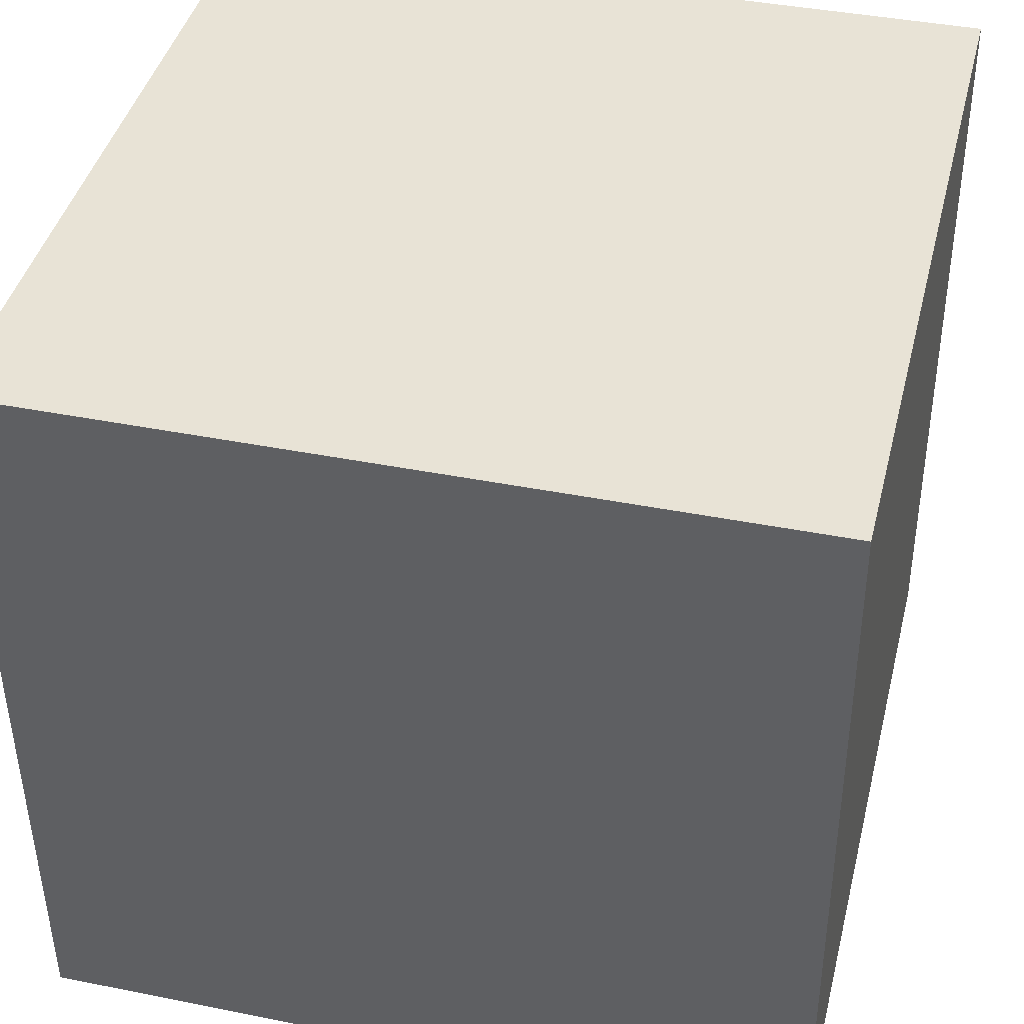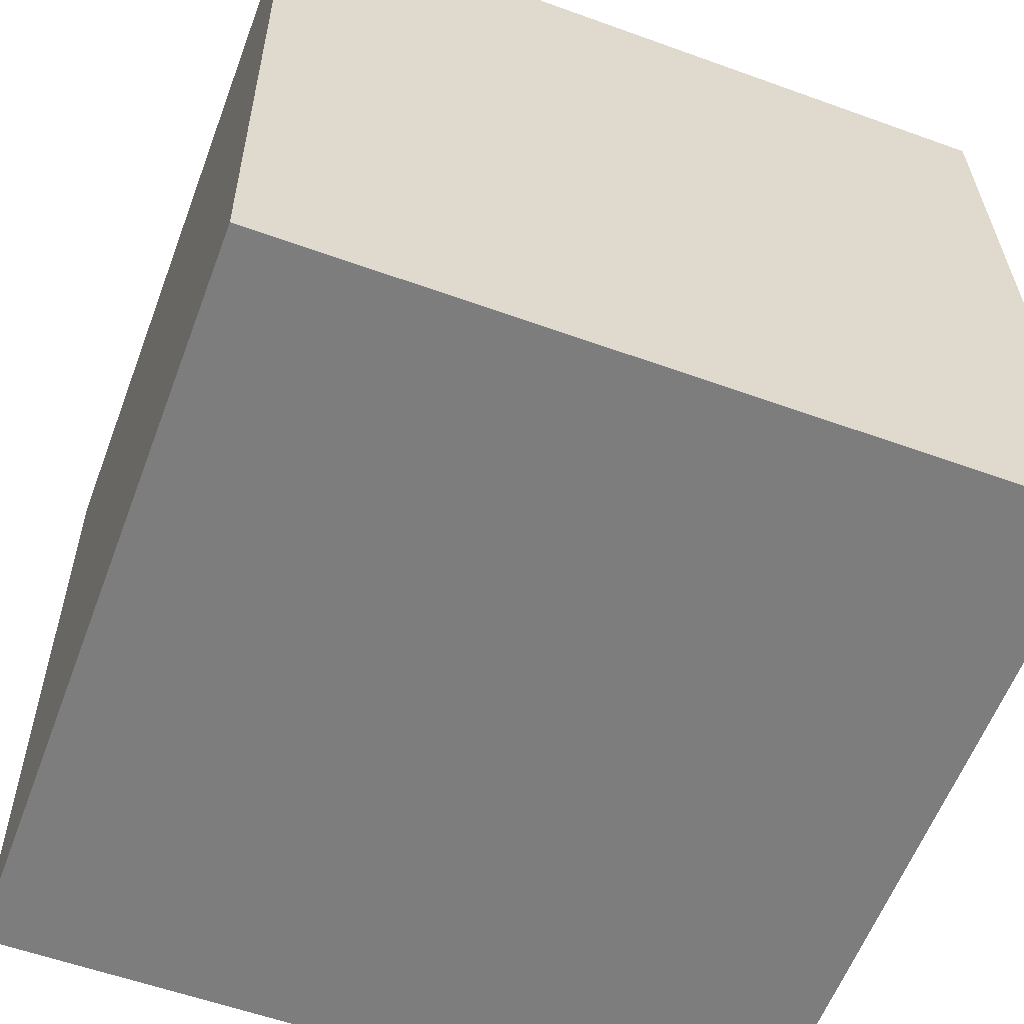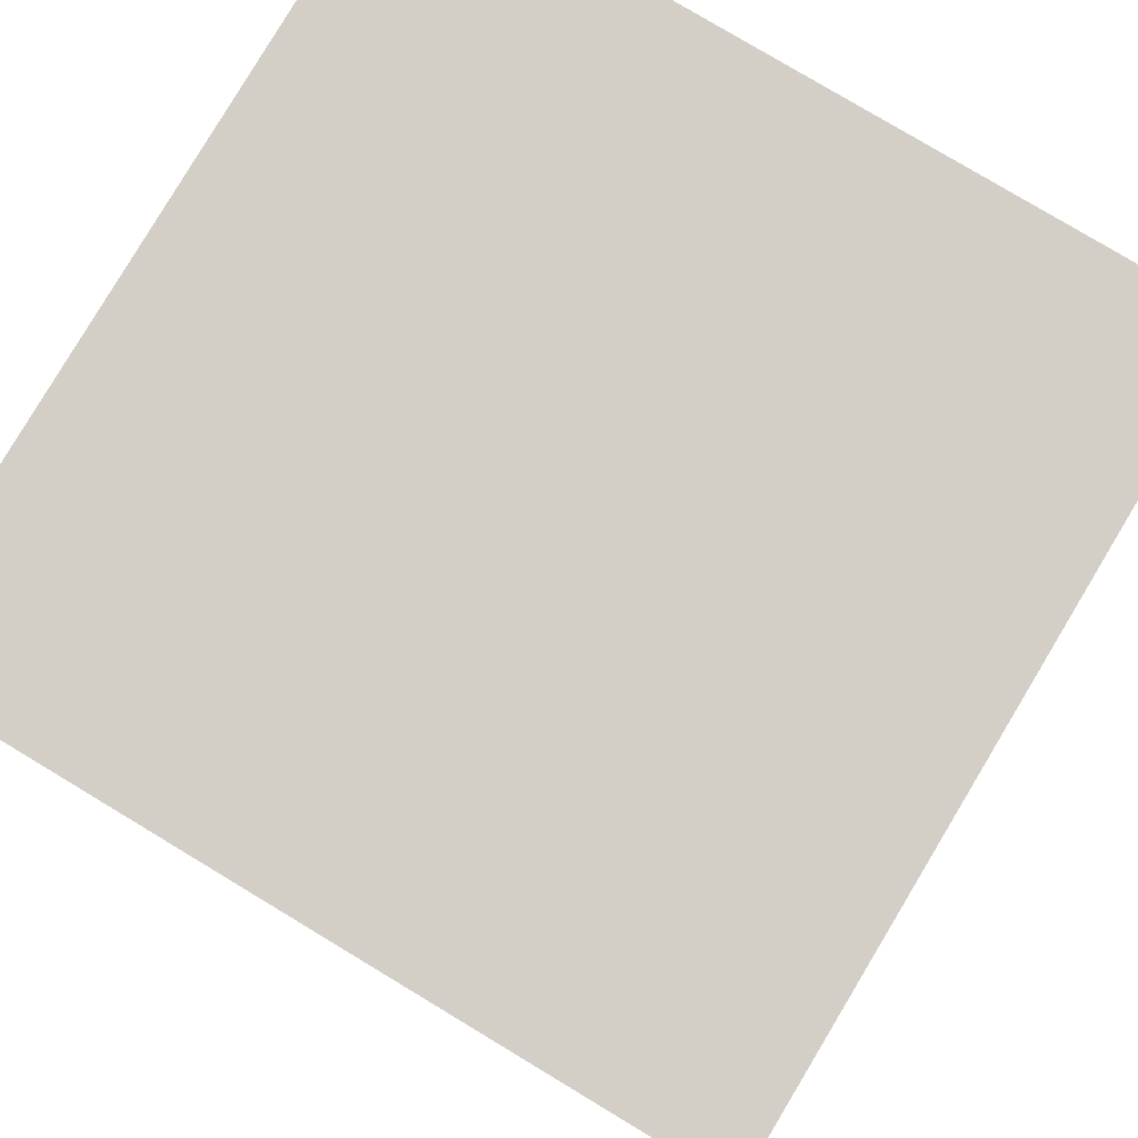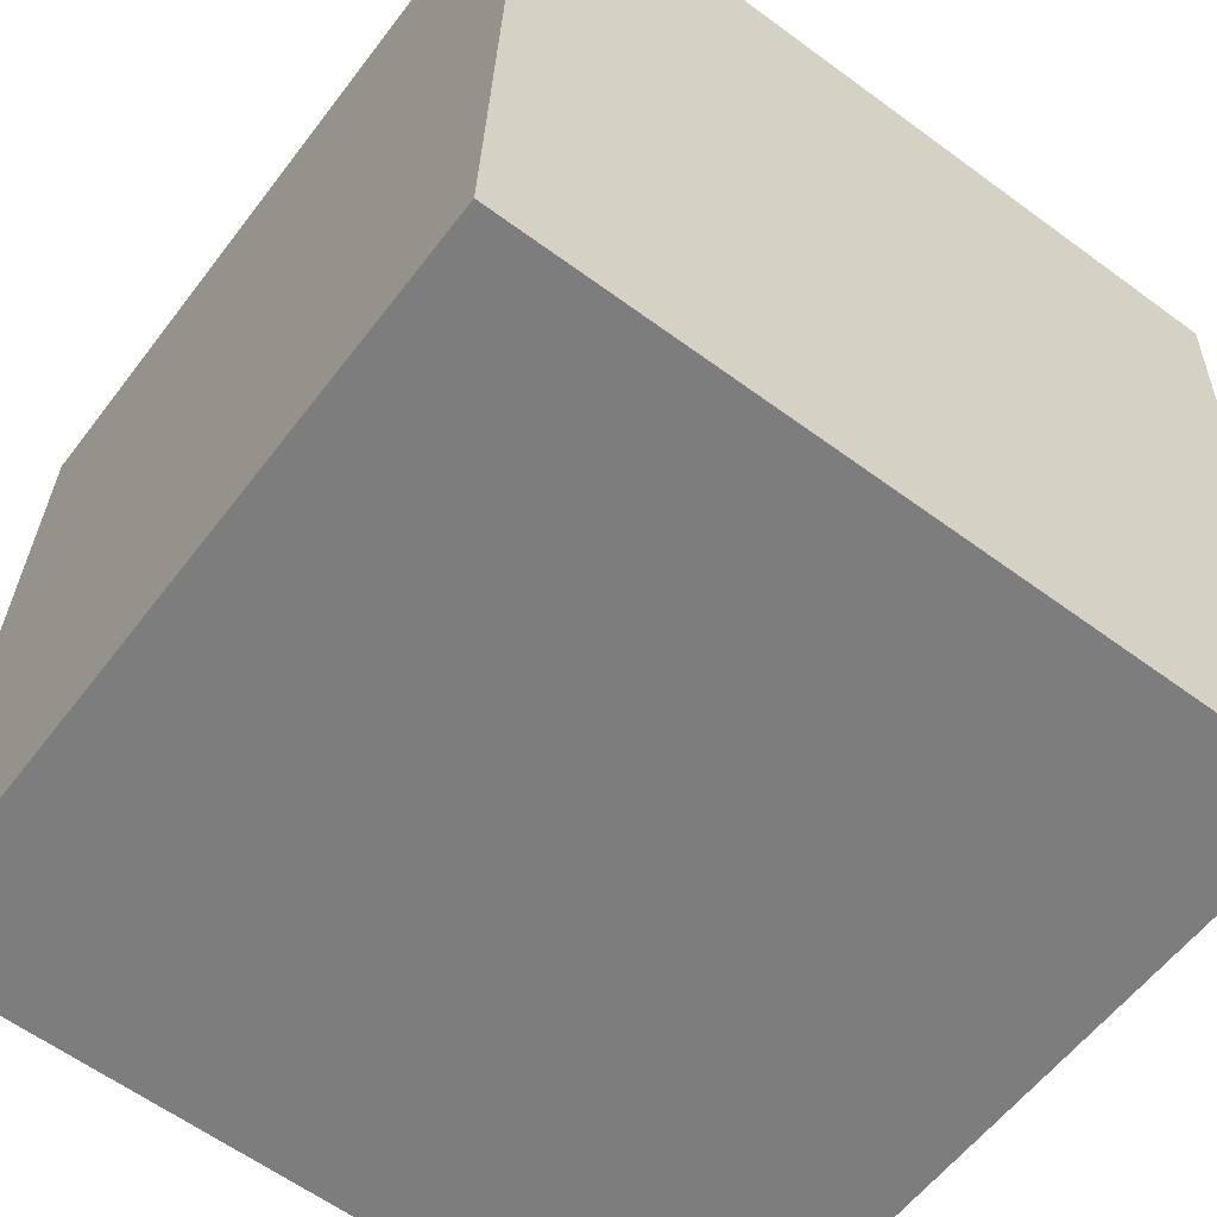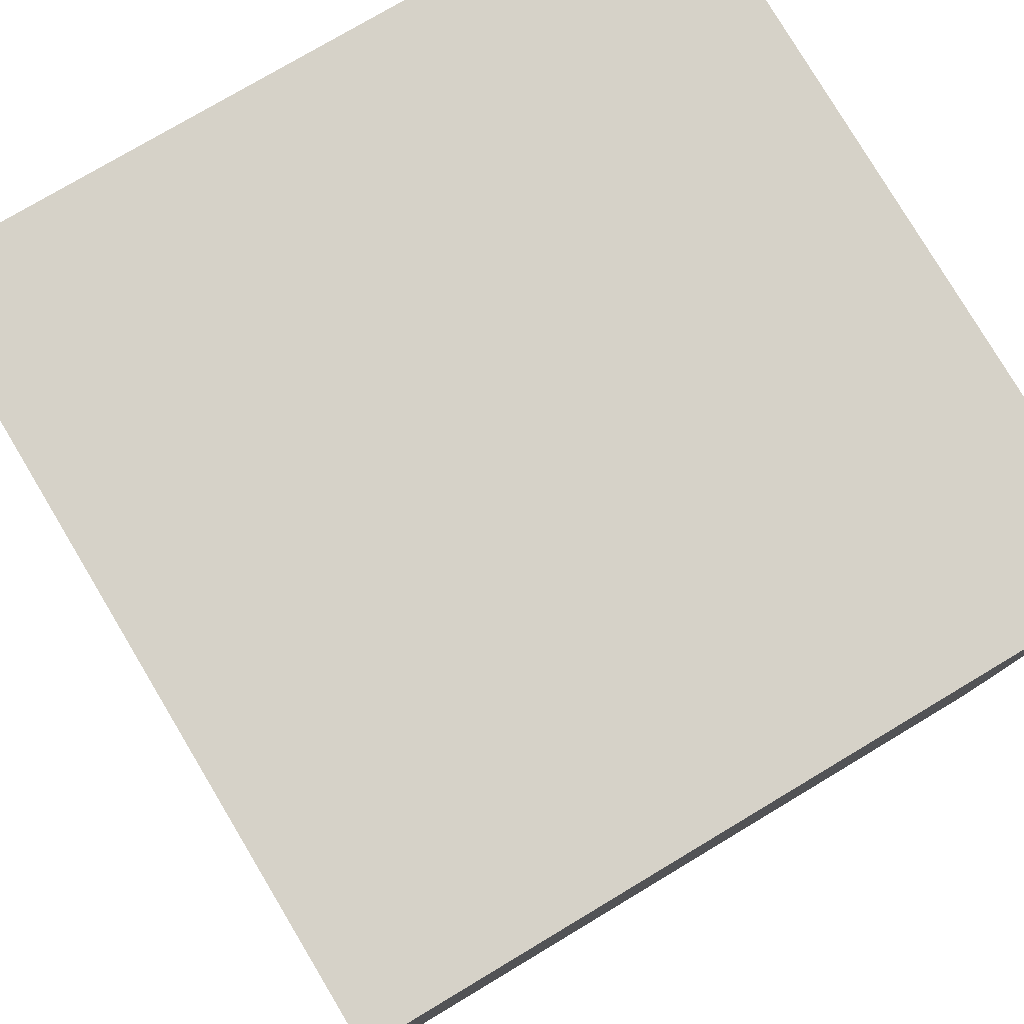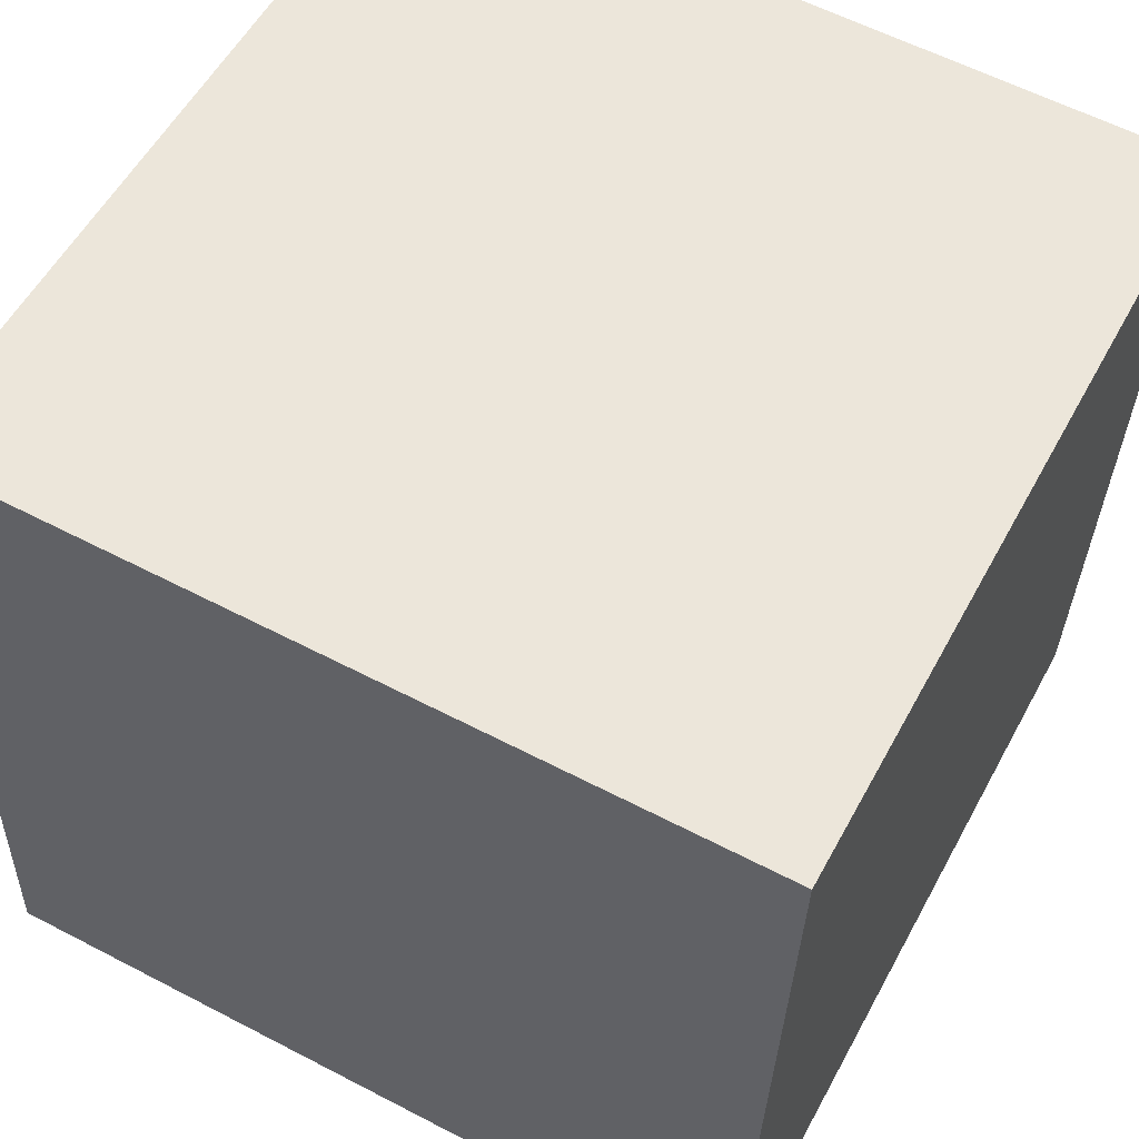
<metadata>
{"format":"obj","ext":"obj","renderer":"f3d","projection":"perspective","resolution":1024,"background":"white","views":[{"elev":40.1,"azim":13.9,"up":"+Y"},{"elev":-57.4,"azim":159.4,"up":"+Y"},{"elev":79.5,"azim":31.0,"up":"+Z"},{"elev":-58.1,"azim":-126.8,"up":"+Z"},{"elev":79.5,"azim":-120.9,"up":"+Z"},{"elev":55.5,"azim":-61.9,"up":"+Y"}]}
</metadata>
<code>
v 0.4 3.817 -1.061
v 0.4 3.791 -0.2617
v 0.4 3.017 -1.087
v 0.4 2.991 -0.2874
v -0.4 3.817 -1.061
v -0.4 3.791 -0.2617
v -0.4 3.017 -1.087
v -0.4 2.991 -0.2874
f 2 3 1
f 4 7 3
f 8 5 7
f 6 1 5
f 7 1 3
f 4 6 8
f 2 4 3
f 4 8 7
f 8 6 5
f 6 2 1
f 7 5 1
f 4 2 6

</code>
